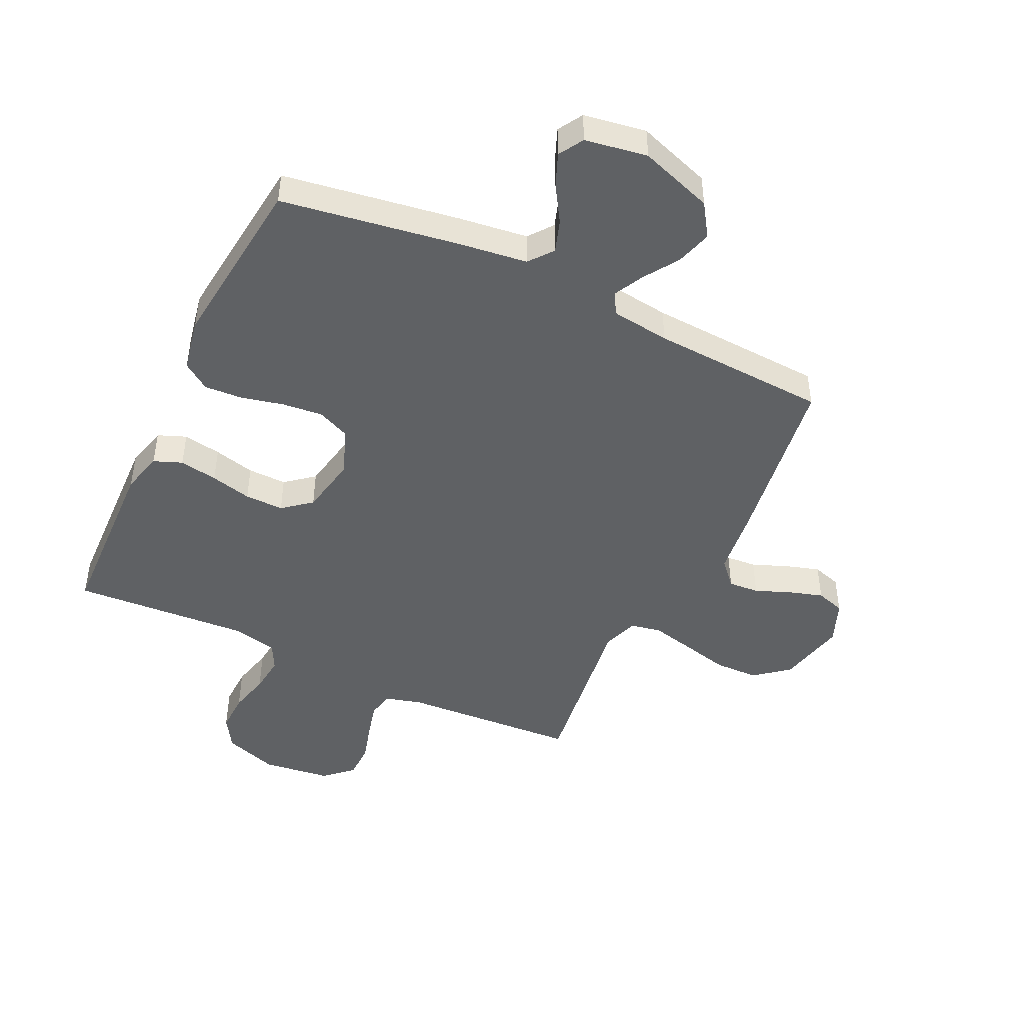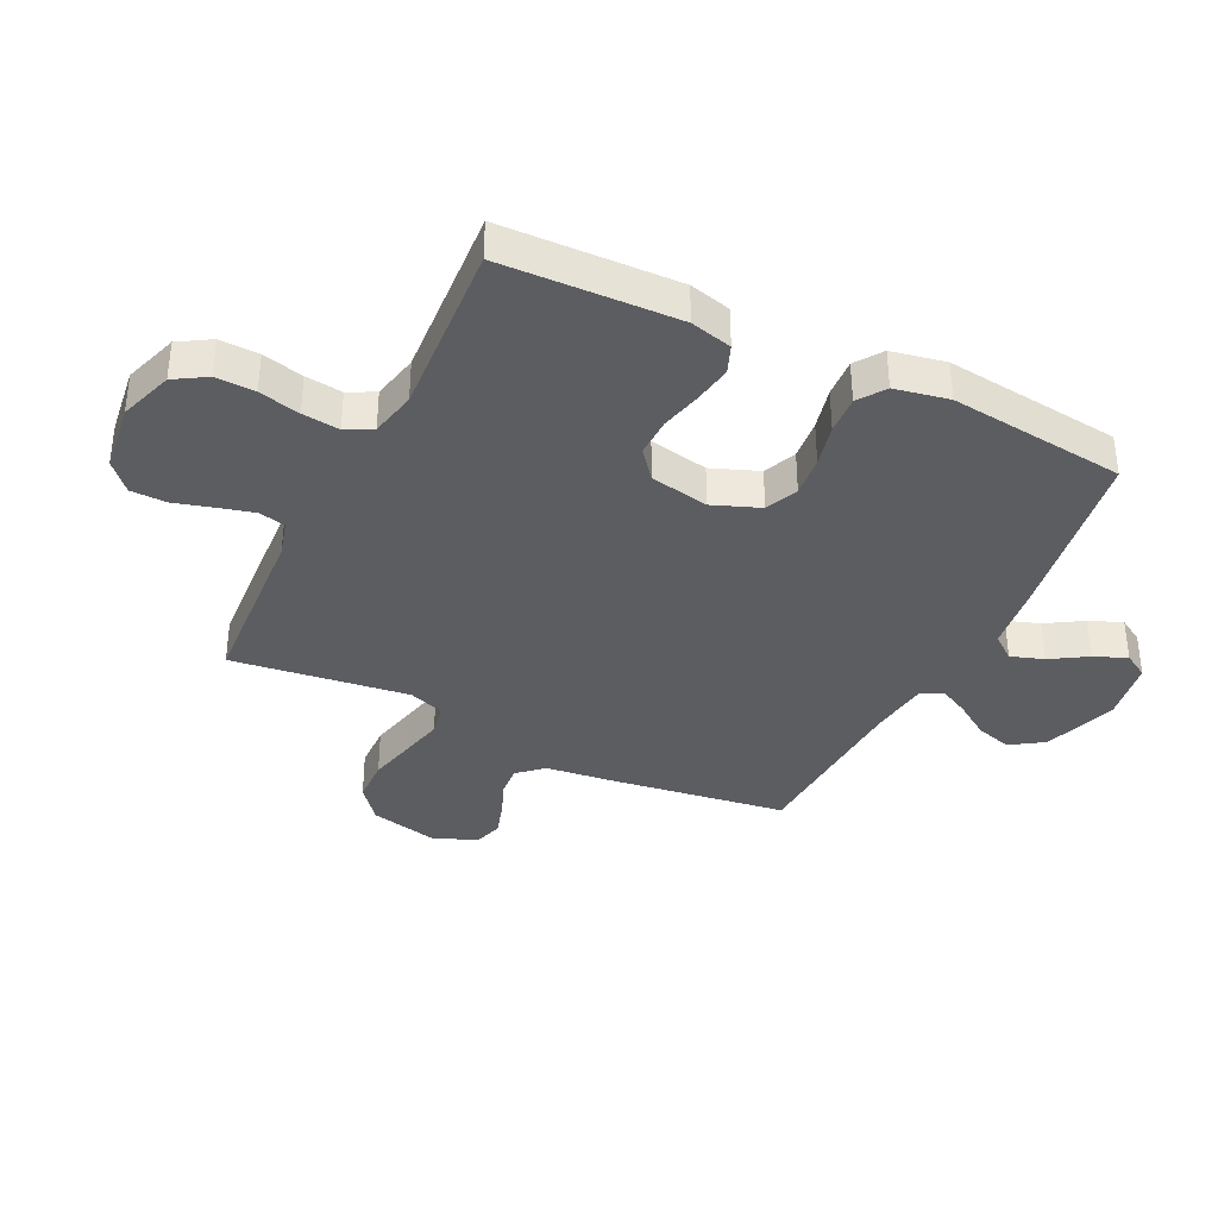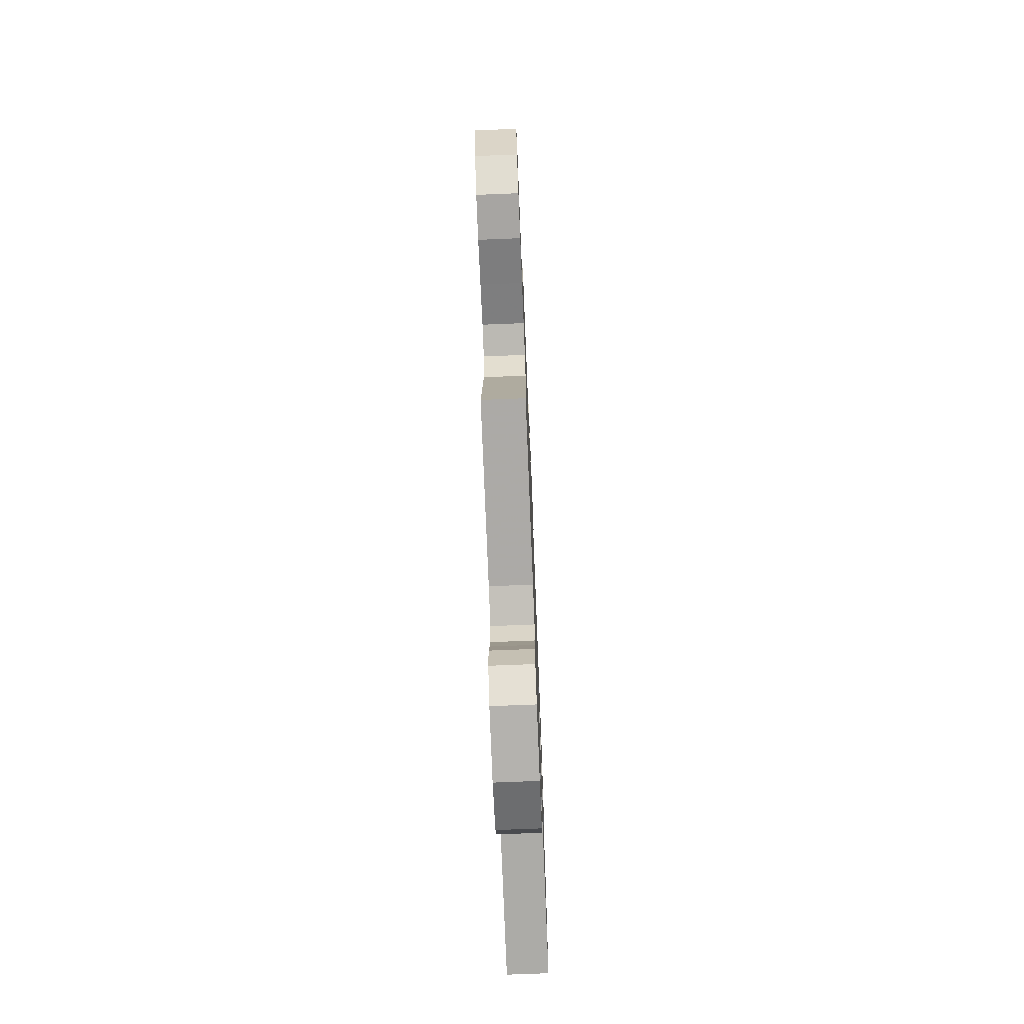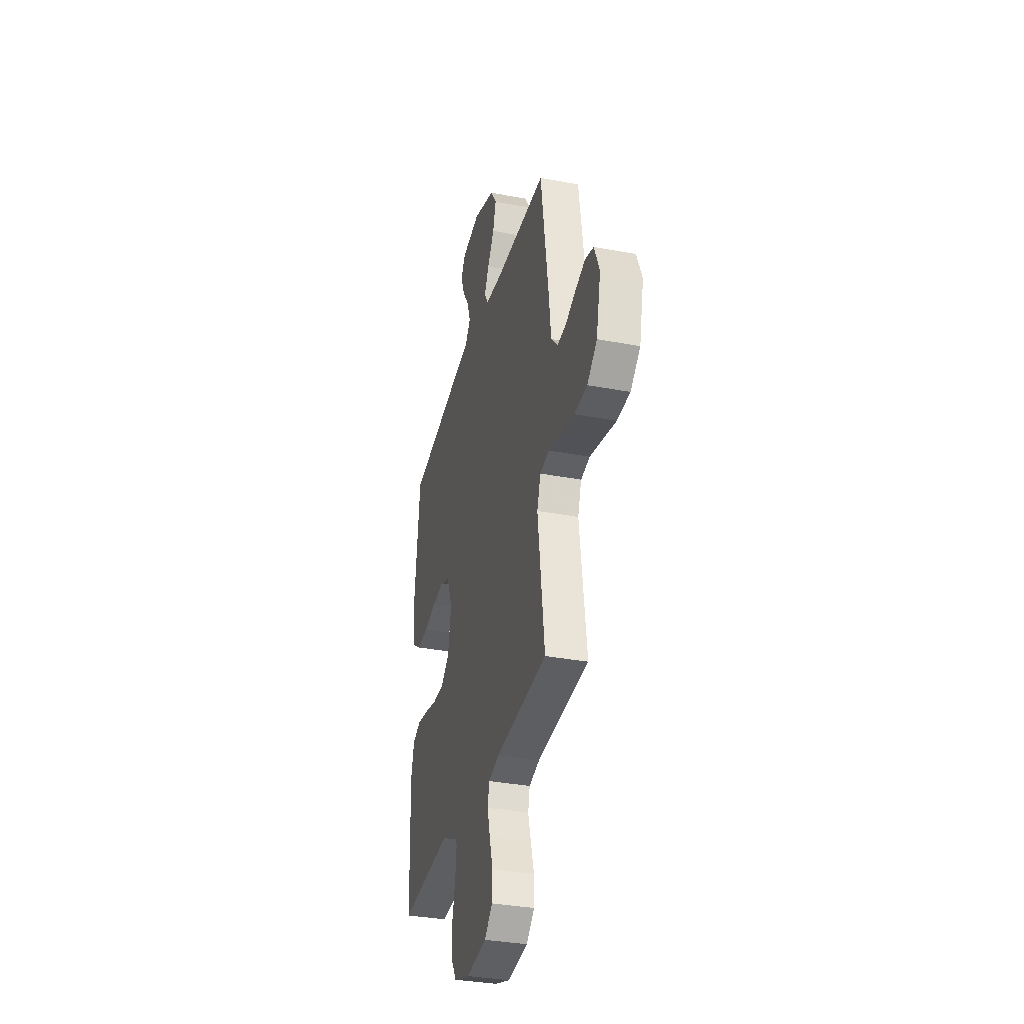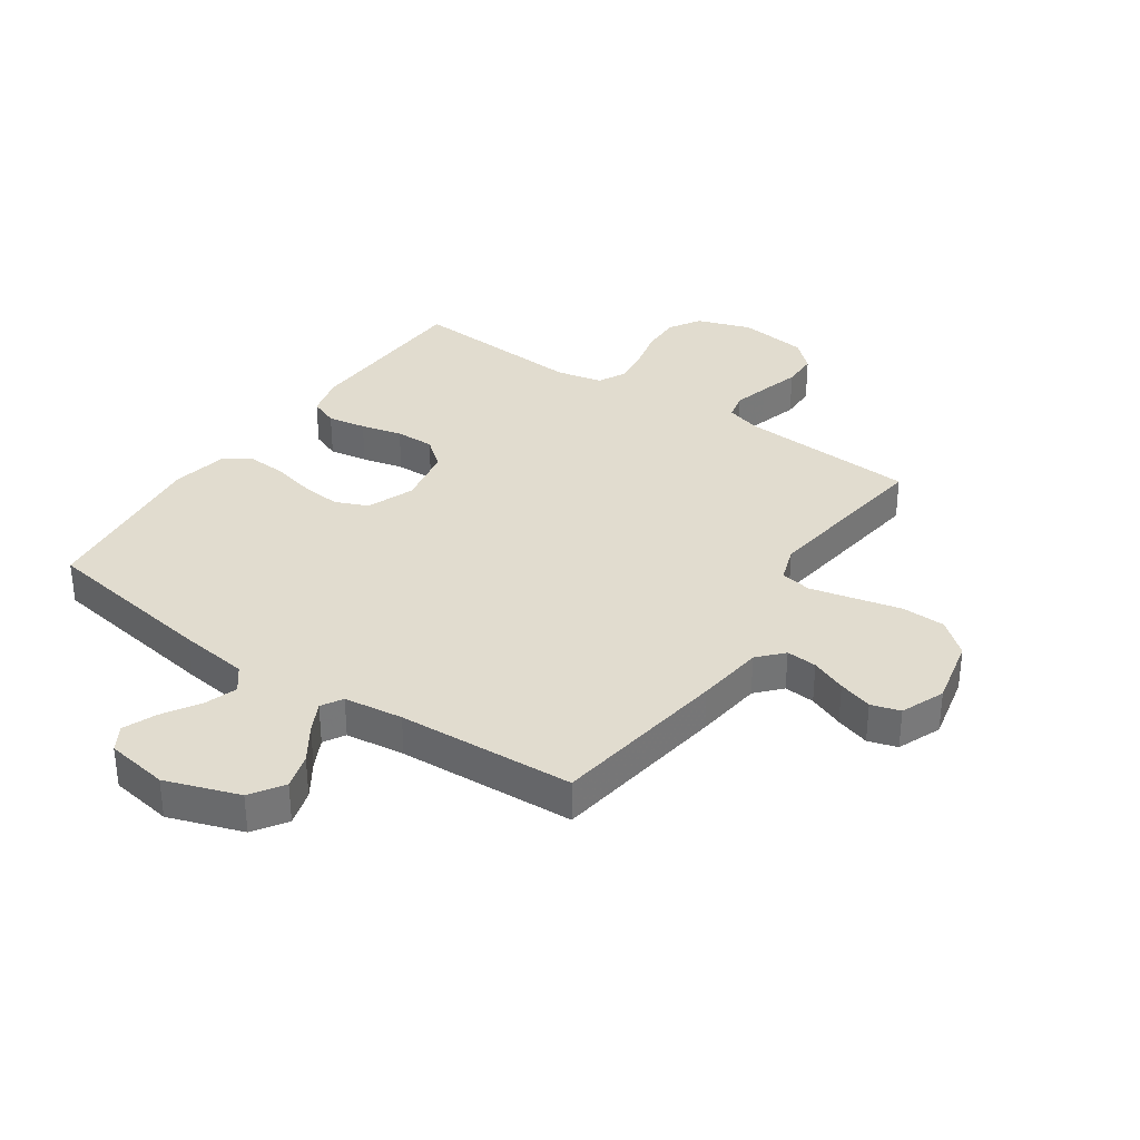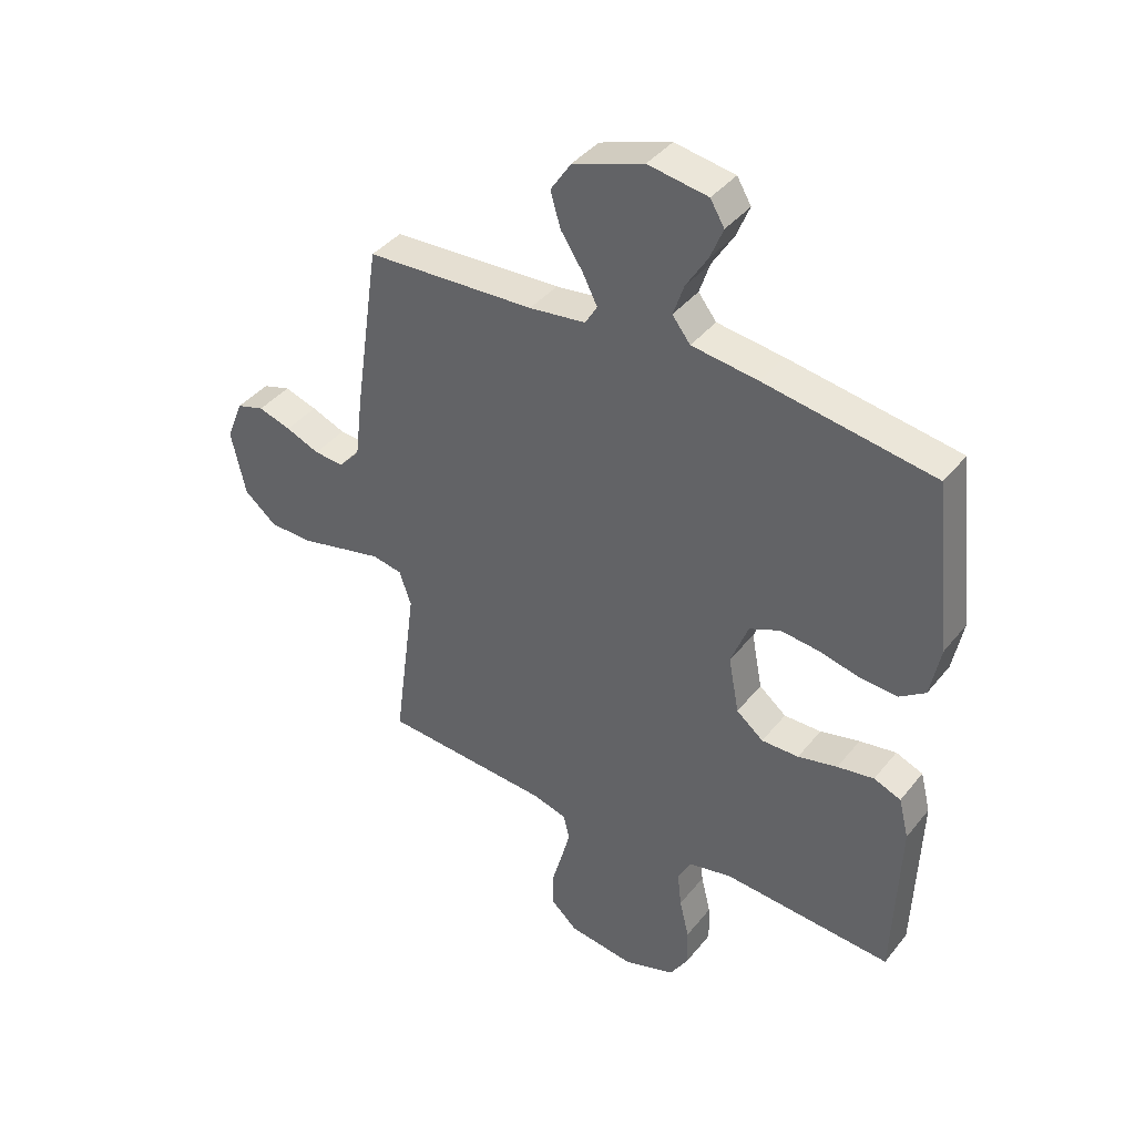
<metadata>
{"format":"obj","ext":"obj","renderer":"f3d","projection":"perspective","resolution":1024,"background":"white","views":[{"elev":-46.3,"azim":-25.5,"up":"+Y"},{"elev":-36.8,"azim":-116.1,"up":"+Y"},{"elev":-72.4,"azim":92.3,"up":"+Z"},{"elev":-34.2,"azim":75.6,"up":"+Z"},{"elev":34.2,"azim":34.5,"up":"+Y"},{"elev":40.2,"azim":-145.3,"up":"+Z"}]}
</metadata>
<code>
v -0.5 0.07 0.5
v -0.2 0.07 0.547
v -0.083 0.07 0.562
v -0.051 0.07 0.603
v -0.07 0.07 0.659
v -0.108 0.07 0.72
v -0.131 0.07 0.776
v -0.106 0.07 0.818
v 0 0.07 0.835
v 0.125 0.07 0.792
v 0.162 0.07 0.736
v 0.144 0.07 0.675
v 0.105 0.07 0.616
v 0.079 0.07 0.565
v 0.1 0.07 0.529
v 0.2 0.07 0.516
v 0.5 0.07 0.5
v 0.544 0.07 0.2
v 0.558 0.07 0.085
v 0.596 0.07 0.043
v 0.648 0.07 0.047
v 0.708 0.07 0.071
v 0.766 0.07 0.089
v 0.815 0.07 0.074
v 0.845 0.07 0
v 0.819 0.07 -0.116
v 0.762 0.07 -0.163
v 0.687 0.07 -0.165
v 0.607 0.07 -0.146
v 0.534 0.07 -0.129
v 0.481 0.07 -0.139
v 0.46 0.07 -0.2
v 0.5 0.07 -0.5
v 0.2 0.07 -0.519
v 0.139 0.07 -0.536
v 0.129 0.07 -0.581
v 0.145 0.07 -0.642
v 0.164 0.07 -0.709
v 0.163 0.07 -0.769
v 0.116 0.07 -0.812
v 0 0.07 -0.827
v -0.092 0.07 -0.796
v -0.125 0.07 -0.742
v -0.123 0.07 -0.675
v -0.106 0.07 -0.605
v -0.099 0.07 -0.542
v -0.122 0.07 -0.497
v -0.2 0.07 -0.48
v -0.5 0.07 -0.5
v -0.511 0.07 -0.2
v -0.493 0.07 -0.129
v -0.445 0.07 -0.11
v -0.38 0.07 -0.121
v -0.31 0.07 -0.138
v -0.244 0.07 -0.139
v -0.196 0.07 -0.1
v -0.177 0.07 0
v -0.208 0.07 0.08
v -0.263 0.07 0.104
v -0.332 0.07 0.097
v -0.404 0.07 0.08
v -0.469 0.07 0.076
v -0.515 0.07 0.108
v -0.533 0.07 0.2
v -0.5 0 0.5
v -0.2 0 0.547
v -0.083 0 0.562
v -0.051 0 0.603
v -0.07 0 0.659
v -0.108 0 0.72
v -0.131 0 0.776
v -0.106 0 0.818
v 0 0 0.835
v 0.125 0 0.792
v 0.162 0 0.736
v 0.144 0 0.675
v 0.105 0 0.616
v 0.079 0 0.565
v 0.1 0 0.529
v 0.2 0 0.516
v 0.5 0 0.5
v 0.544 0 0.2
v 0.558 0 0.085
v 0.596 0 0.043
v 0.648 0 0.047
v 0.708 0 0.071
v 0.766 0 0.089
v 0.815 0 0.074
v 0.845 0 0
v 0.819 0 -0.116
v 0.762 0 -0.163
v 0.687 0 -0.165
v 0.607 0 -0.146
v 0.534 0 -0.129
v 0.481 0 -0.139
v 0.46 0 -0.2
v 0.5 0 -0.5
v 0.2 0 -0.519
v 0.139 0 -0.536
v 0.129 0 -0.581
v 0.145 0 -0.642
v 0.164 0 -0.709
v 0.163 0 -0.769
v 0.116 0 -0.812
v 0 0 -0.827
v -0.092 0 -0.796
v -0.125 0 -0.742
v -0.123 0 -0.675
v -0.106 0 -0.605
v -0.099 0 -0.542
v -0.122 0 -0.497
v -0.2 0 -0.48
v -0.5 0 -0.5
v -0.511 0 -0.2
v -0.493 0 -0.129
v -0.445 0 -0.11
v -0.38 0 -0.121
v -0.31 0 -0.138
v -0.244 0 -0.139
v -0.196 0 -0.1
v -0.177 0 0
v -0.208 0 0.08
v -0.263 0 0.104
v -0.332 0 0.097
v -0.404 0 0.08
v -0.469 0 0.076
v -0.515 0 0.108
v -0.533 0 0.2
f 1 2 3
f 64 1 3
f 63 64 3
f 62 63 3
f 61 62 3
f 60 61 3
f 59 60 3 4
f 58 59 4
f 57 58 4
f 56 57 4
f 52 53 54
f 51 52 54
f 50 51 54
f 49 50 54
f 48 49 54
f 47 48 54 55
f 46 47 55 56
f 43 44 45
f 42 43 45
f 41 42 45
f 40 41 45
f 39 40 45
f 38 39 45
f 37 38 45
f 36 37 45 46
f 46 56 4
f 36 46 4
f 35 36 4
f 32 33 34
f 34 35 4
f 32 34 4
f 31 32 4
f 27 28 29
f 26 27 29
f 25 26 29
f 24 25 29
f 23 24 29
f 22 23 29
f 21 22 29
f 20 21 29 30
f 31 4 5
f 30 31 5
f 20 30 5
f 19 20 5
f 16 17 18 19
f 11 12 13
f 10 11 13
f 9 10 13
f 8 9 13
f 7 8 13
f 6 7 13
f 5 6 13
f 5 13 14
f 15 16 19
f 15 19 5
f 5 14 15
f 67 66 65
f 67 65 128
f 67 128 127
f 67 127 126
f 67 126 125
f 67 125 124
f 68 67 124 123
f 68 123 122
f 68 122 121
f 68 121 120
f 118 117 116
f 118 116 115
f 118 115 114
f 118 114 113
f 118 113 112
f 119 118 112 111
f 120 119 111 110
f 109 108 107
f 109 107 106
f 109 106 105
f 109 105 104
f 109 104 103
f 109 103 102
f 109 102 101
f 110 109 101 100
f 68 120 110
f 68 110 100
f 68 100 99
f 98 97 96
f 68 99 98
f 68 98 96
f 68 96 95
f 93 92 91
f 93 91 90
f 93 90 89
f 93 89 88
f 93 88 87
f 93 87 86
f 93 86 85
f 94 93 85 84
f 69 68 95
f 69 95 94
f 69 94 84
f 69 84 83
f 83 82 81 80
f 77 76 75
f 77 75 74
f 77 74 73
f 77 73 72
f 77 72 71
f 77 71 70
f 77 70 69
f 78 77 69
f 83 80 79
f 69 83 79
f 79 78 69
f 1 65 66 2
f 2 66 67 3
f 3 67 68 4
f 4 68 69 5
f 5 69 70 6
f 6 70 71 7
f 7 71 72 8
f 8 72 73 9
f 9 73 74 10
f 10 74 75 11
f 11 75 76 12
f 12 76 77 13
f 13 77 78 14
f 14 78 79 15
f 15 79 80 16
f 16 80 81 17
f 17 81 82 18
f 18 82 83 19
f 19 83 84 20
f 20 84 85 21
f 21 85 86 22
f 22 86 87 23
f 23 87 88 24
f 24 88 89 25
f 25 89 90 26
f 26 90 91 27
f 27 91 92 28
f 28 92 93 29
f 29 93 94 30
f 30 94 95 31
f 31 95 96 32
f 32 96 97 33
f 33 97 98 34
f 34 98 99 35
f 35 99 100 36
f 36 100 101 37
f 37 101 102 38
f 38 102 103 39
f 39 103 104 40
f 40 104 105 41
f 41 105 106 42
f 42 106 107 43
f 43 107 108 44
f 44 108 109 45
f 45 109 110 46
f 46 110 111 47
f 47 111 112 48
f 48 112 113 49
f 49 113 114 50
f 50 114 115 51
f 51 115 116 52
f 52 116 117 53
f 53 117 118 54
f 54 118 119 55
f 55 119 120 56
f 56 120 121 57
f 57 121 122 58
f 58 122 123 59
f 59 123 124 60
f 60 124 125 61
f 61 125 126 62
f 62 126 127 63
f 63 127 128 64
f 64 128 65 1

</code>
